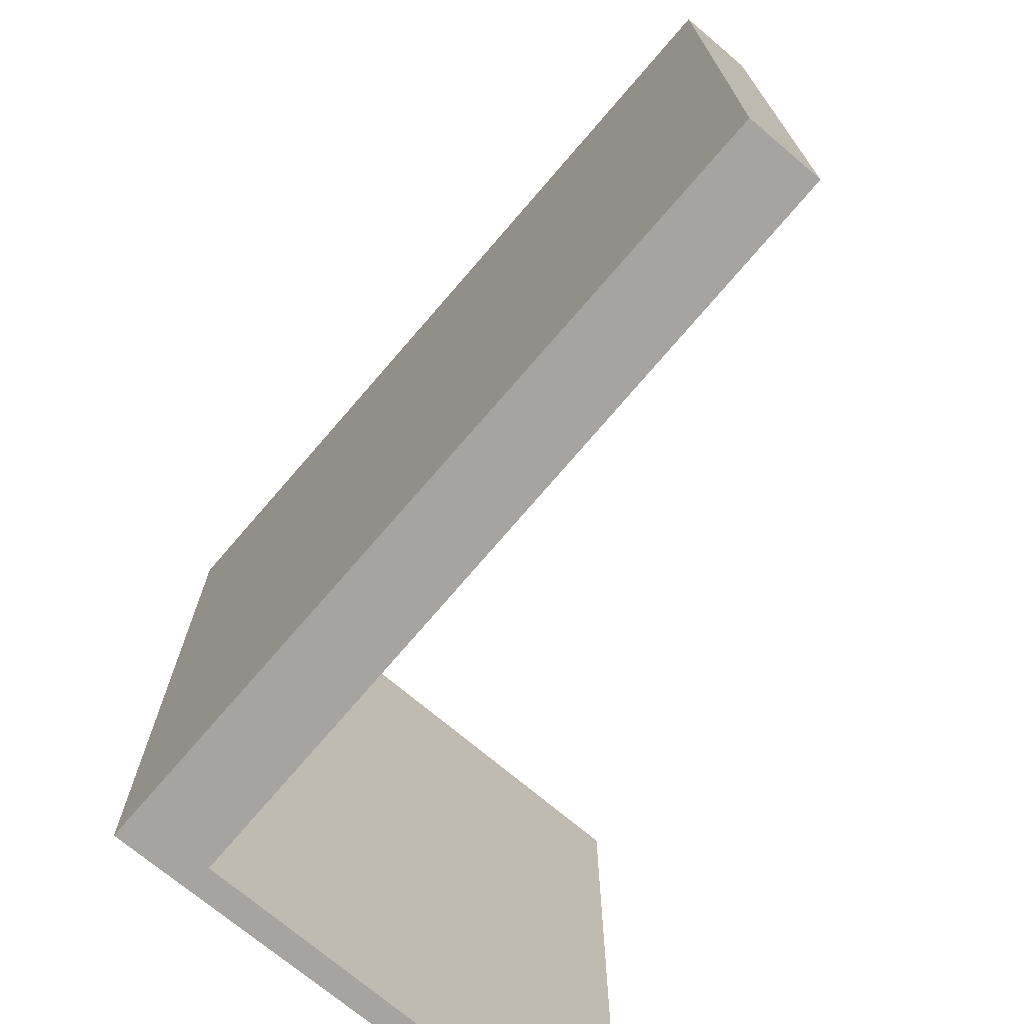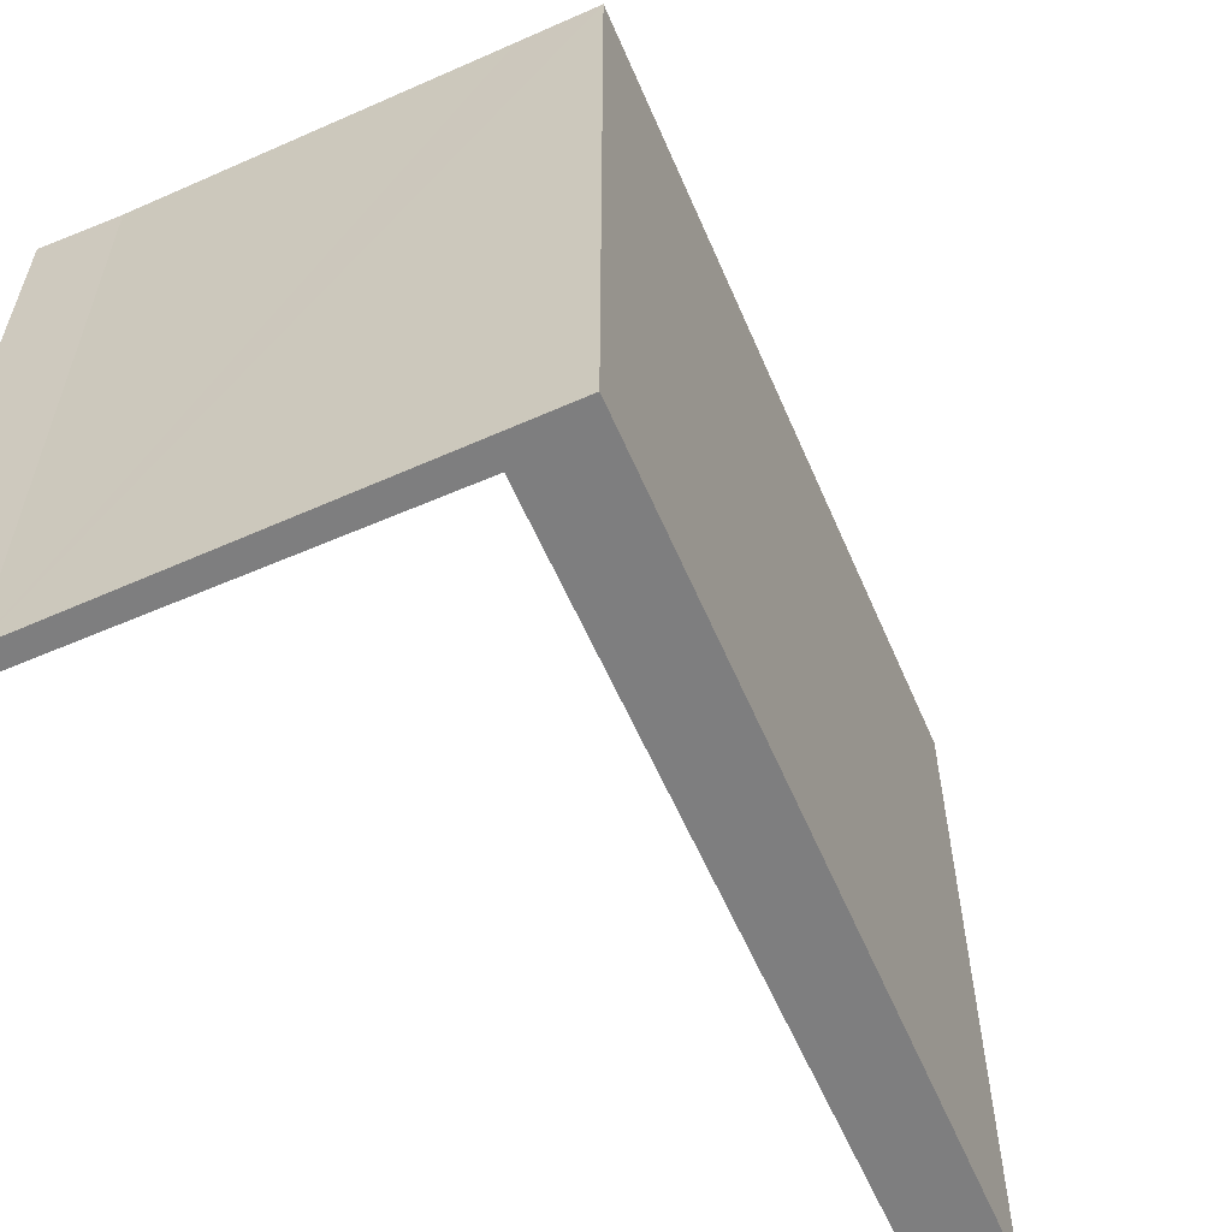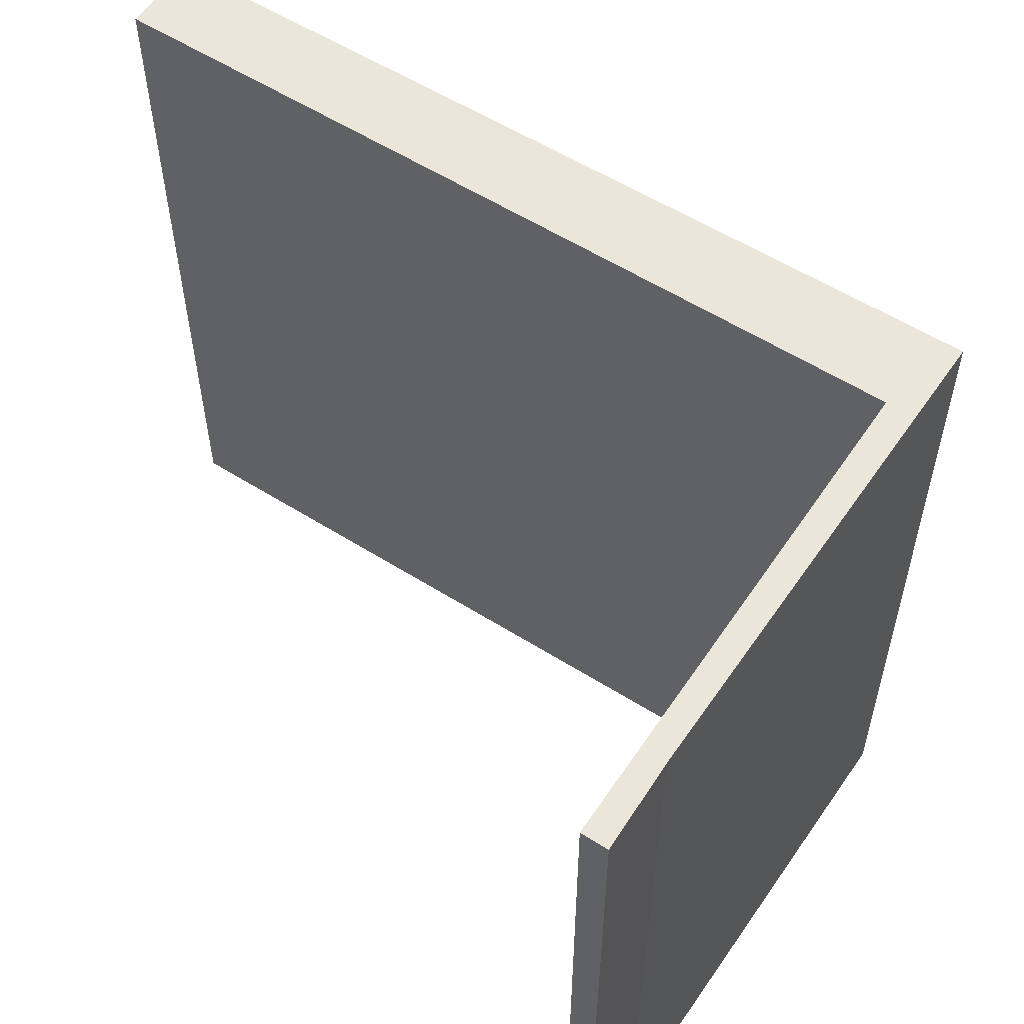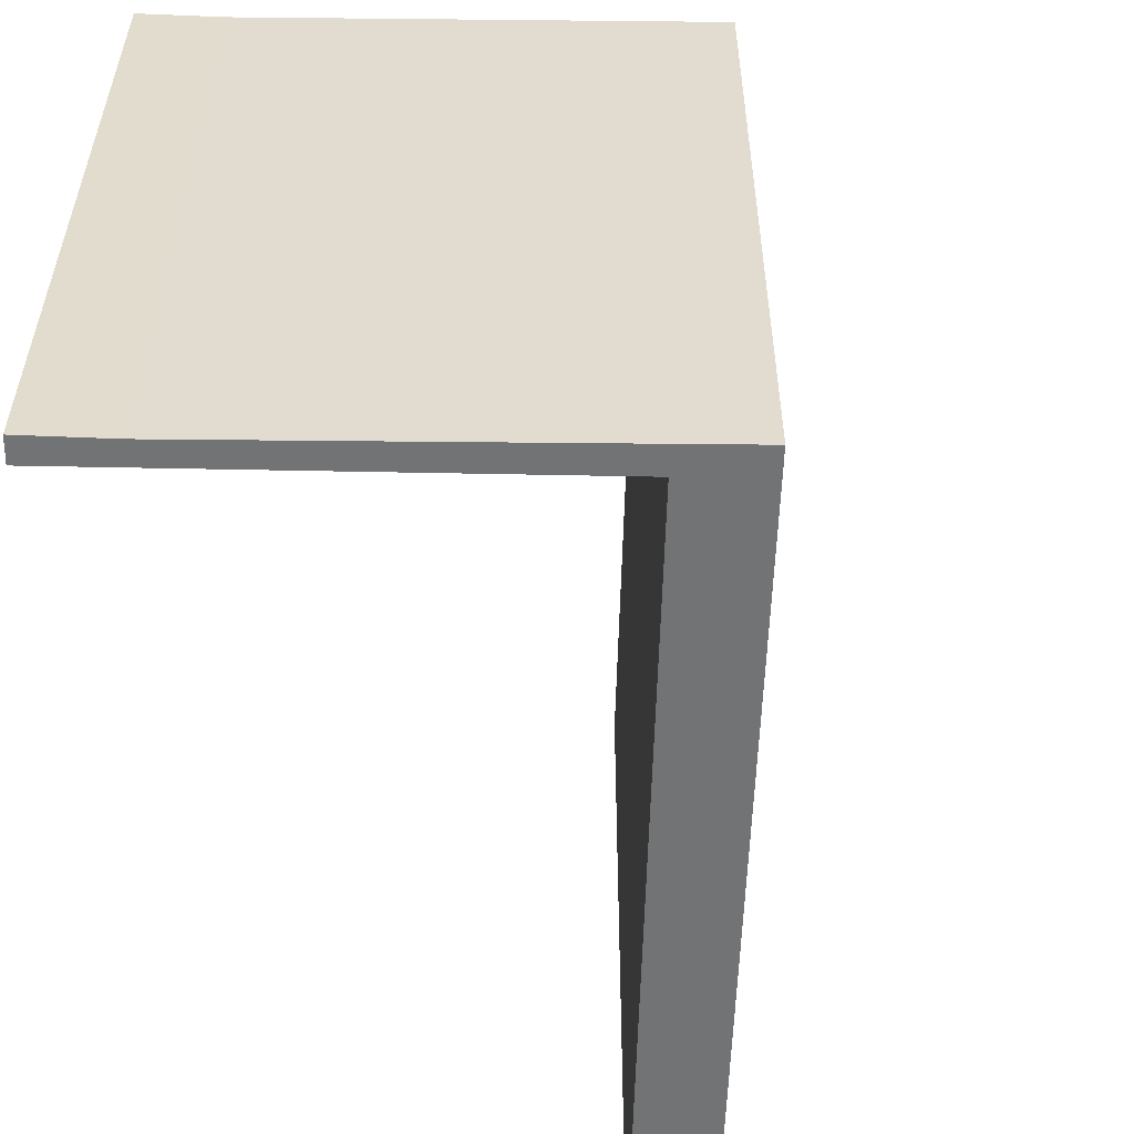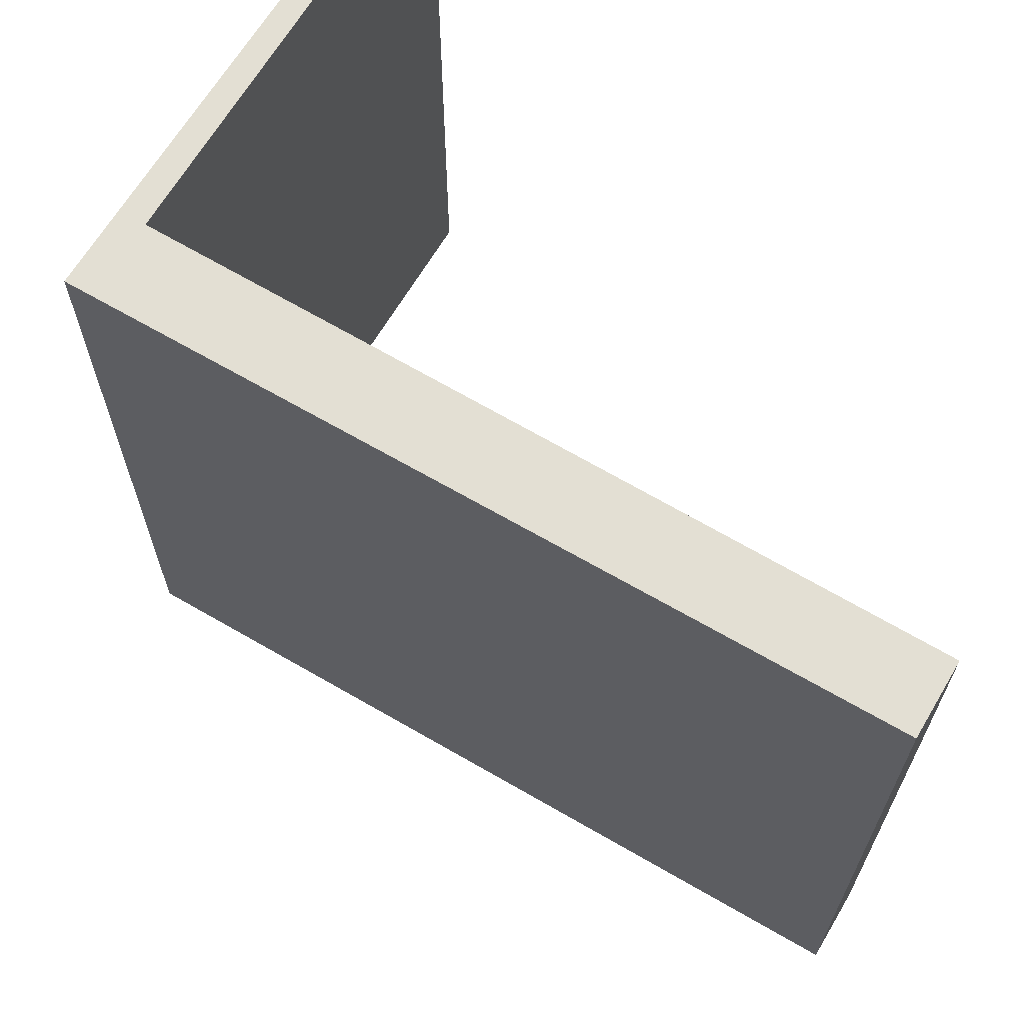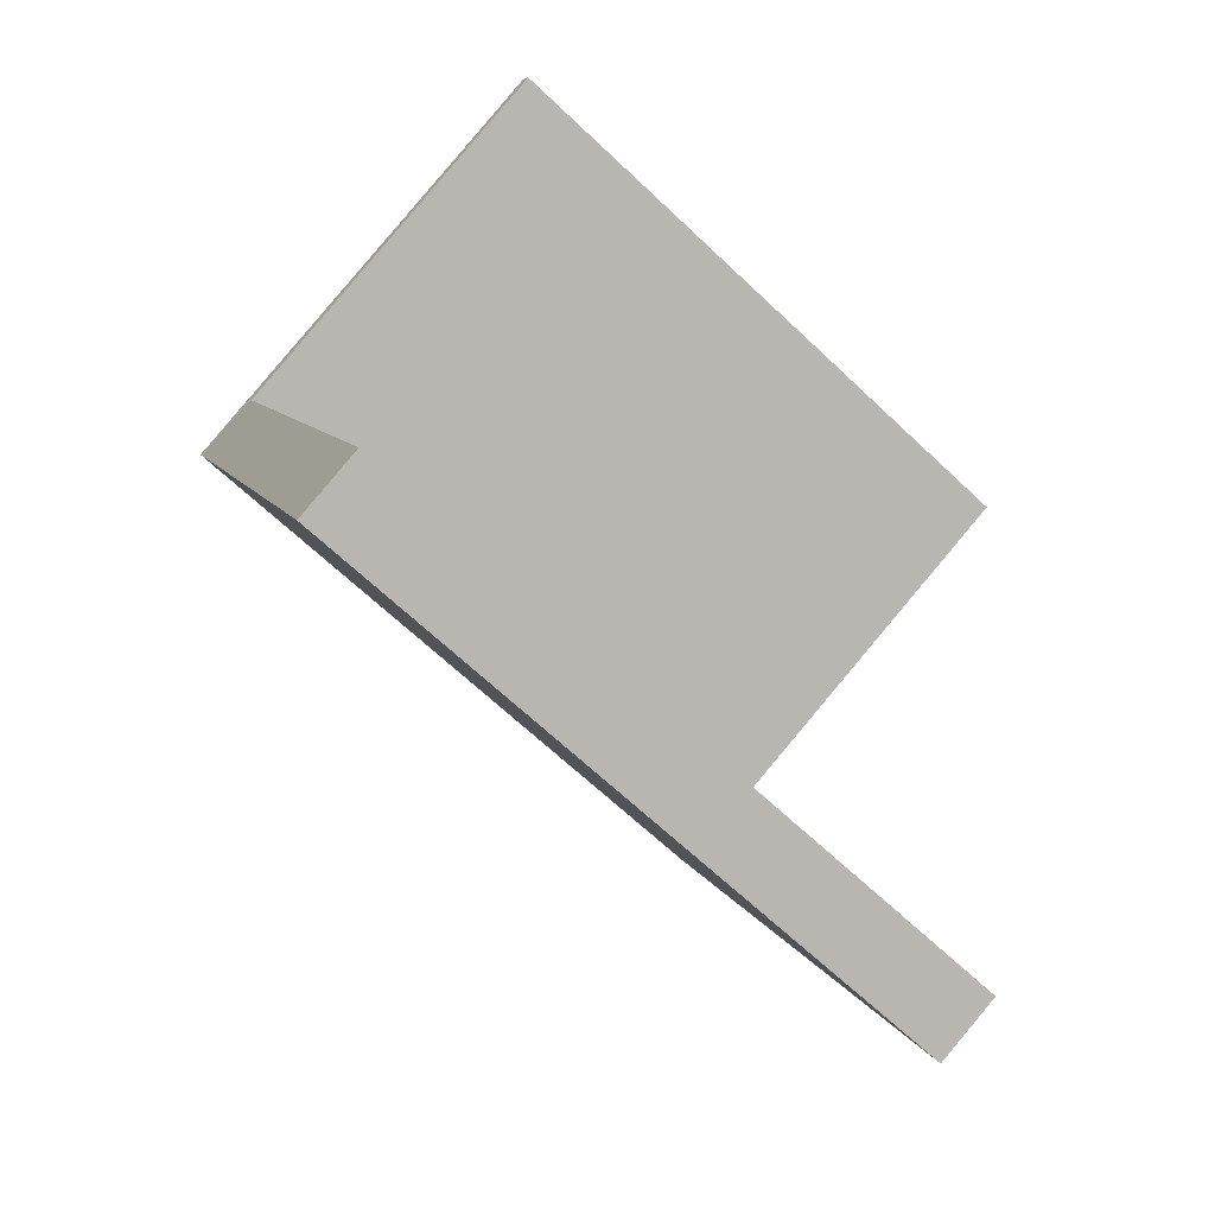
<metadata>
{"format":"obj","ext":"obj","renderer":"f3d","projection":"perspective","resolution":1024,"background":"white","views":[{"elev":-73.3,"azim":160.6,"up":"+Y"},{"elev":-59.5,"azim":44.5,"up":"+Y"},{"elev":57.6,"azim":-35.9,"up":"+Y"},{"elev":-55.9,"azim":19.4,"up":"+Y"},{"elev":67.1,"azim":141.5,"up":"+Y"},{"elev":-66.9,"azim":-133.4,"up":"+Z"}]}
</metadata>
<code>
v  0.076 6.202 0.202
v  3.693 6.202 -1.386
v  0 6.202 3.798e-16
v  0.742 6.202 -0.065
v  3.772 6.202 -1.168
v  1.854 6.202 -6.191
v  1.937 6.202 -7.755
v  1.342 6.202 -7.528
v  2.398 6.202 -4.769
v  2.46 6.202 -6.413
v  3.014 6.202 -4.993
v  4.416 6.202 -1.402
v  4.026 6.202 -2.401
v  1.937 4.749e-16 -7.755
v  1.342 4.61e-16 -7.528
v  3.693 8.487e-17 -1.386
v  0 0 0
v  1.854 3.791e-16 -6.191
v  2.398 2.92e-16 -4.769
v  0.076 -1.237e-17 0.202
v  0.742 3.98e-18 -0.065
v  4.416 8.585e-17 -1.402
v  3.772 7.152e-17 -1.168
v  4.026 1.47e-16 -2.401
v  3.014 3.057e-16 -4.993
v  2.46 3.927e-16 -6.413
g defaultobject
f 1 2 3
f 2 1 4
f 2 4 5
f 6 7 8
f 7 6 9
f 7 9 2
f 7 2 5
f 7 5 10
f 10 5 11
f 11 5 12
f 11 12 13
f 14 8 7
f 8 14 15
f 16 3 2
f 3 16 17
f 15 6 8
f 6 15 9
f 9 15 2
f 2 15 16
f 16 15 18
f 16 18 19
f 17 1 3
f 1 17 20
f 20 4 1
f 4 20 21
f 21 5 4
f 5 21 12
f 12 21 22
f 22 21 23
f 22 13 12
f 13 22 11
f 11 22 10
f 10 22 7
f 7 22 14
f 14 22 24
f 14 24 25
f 14 25 26
f 17 21 20
f 21 17 23
f 23 17 16
f 23 16 22
f 22 16 24
f 24 16 19
f 24 19 25
f 25 19 18
f 25 18 26
f 26 18 15
f 26 15 14

</code>
